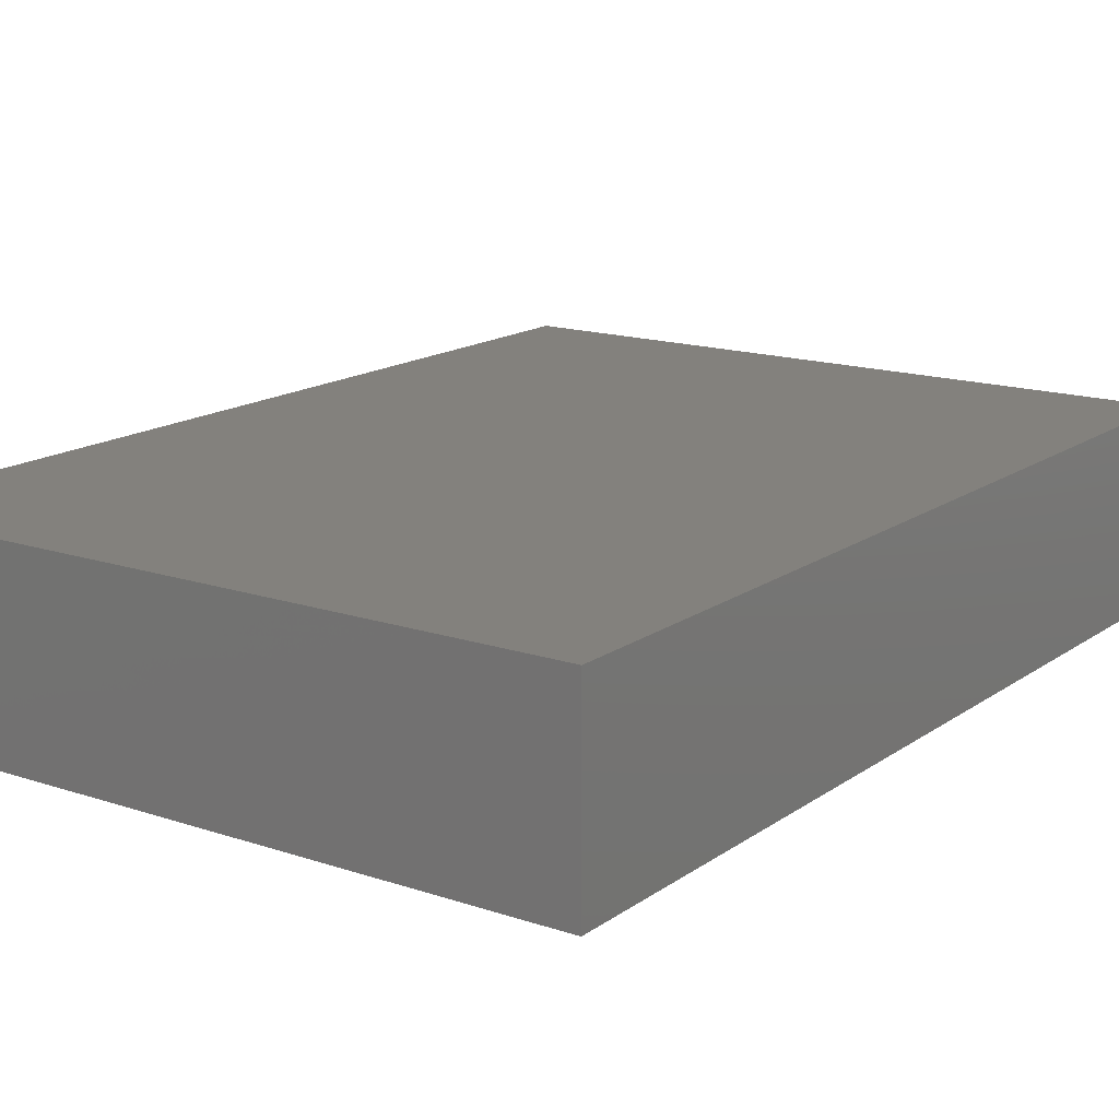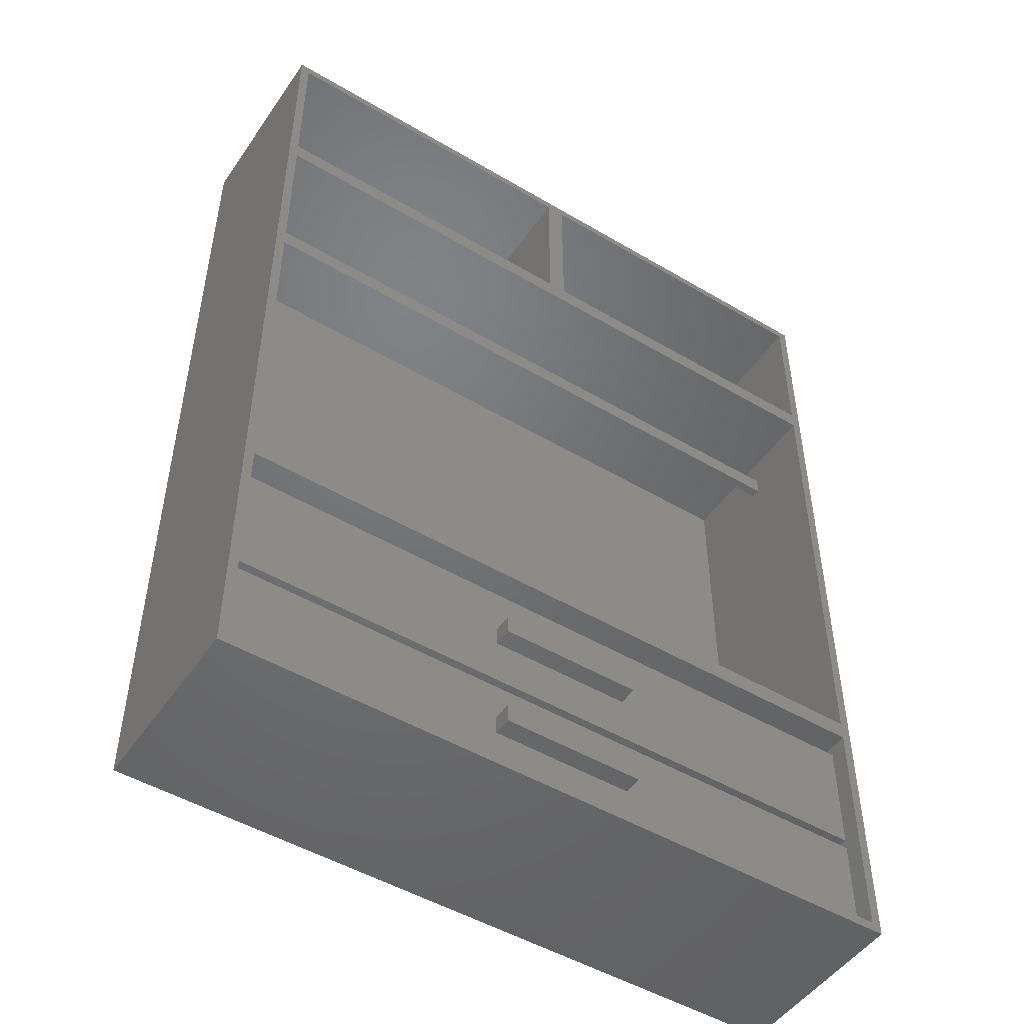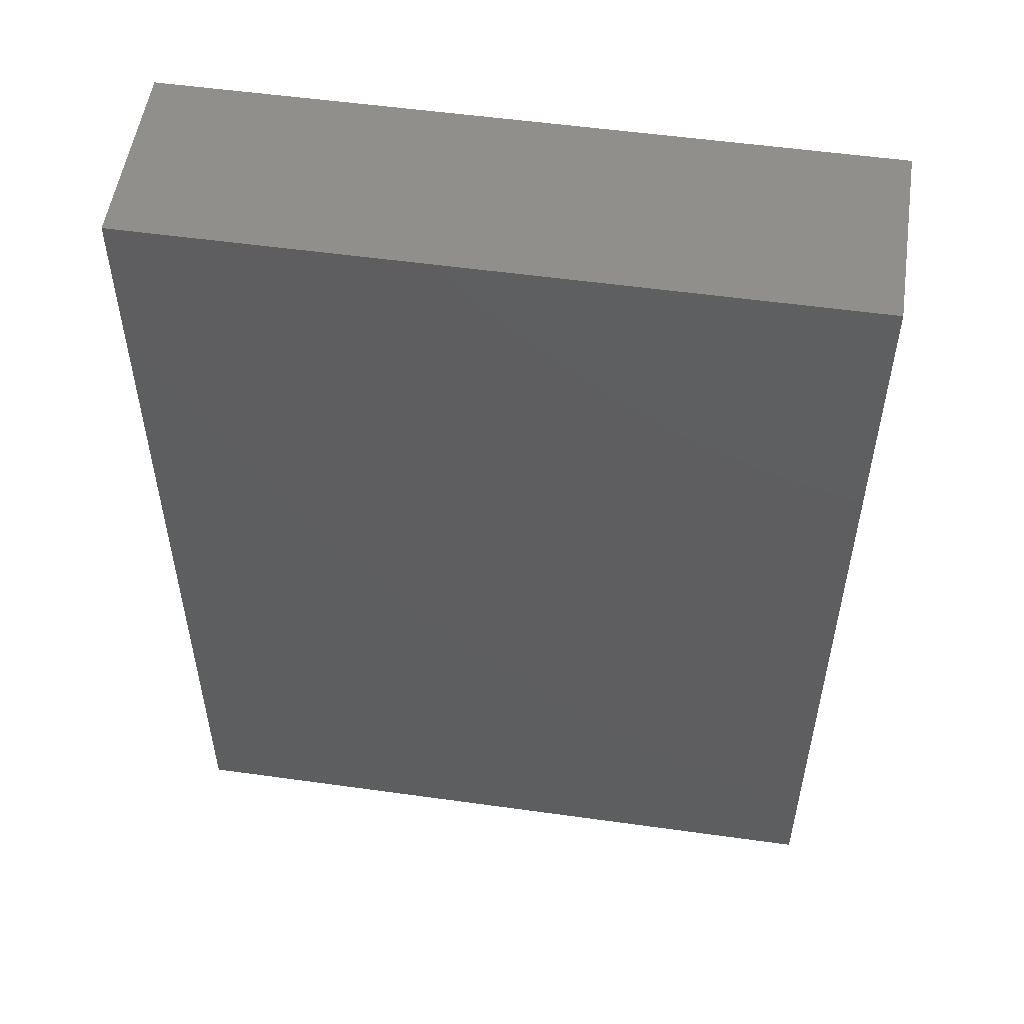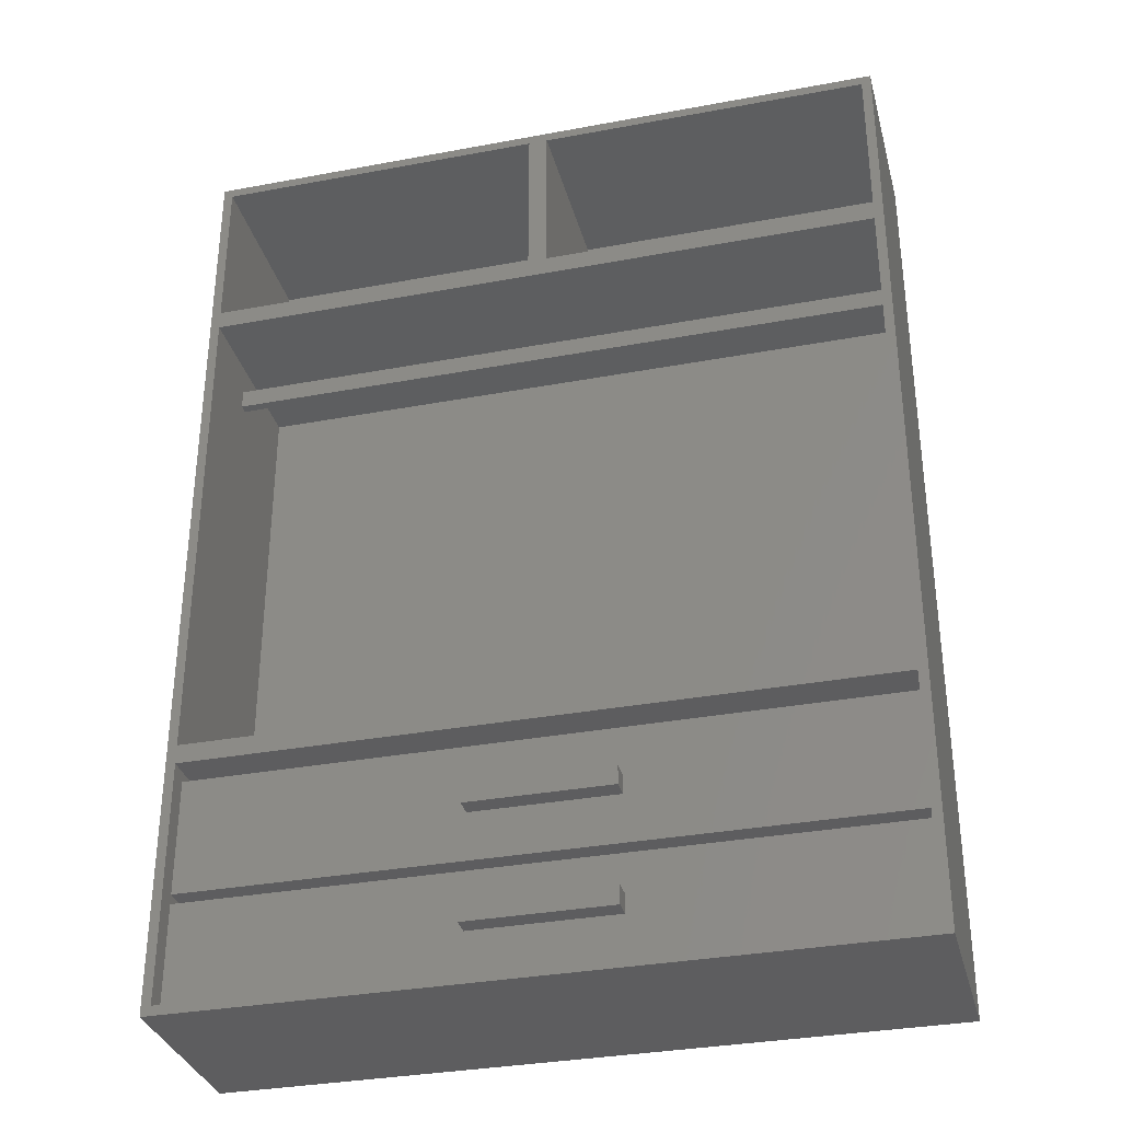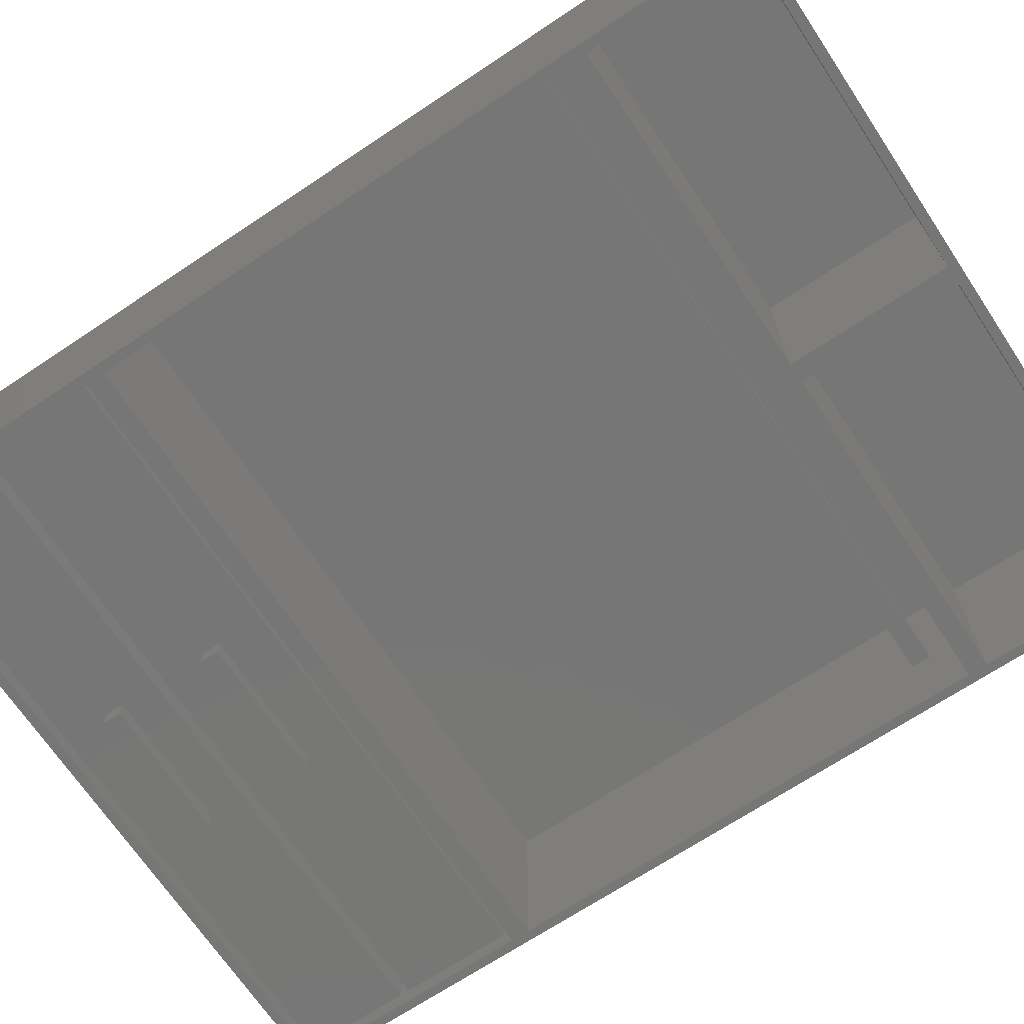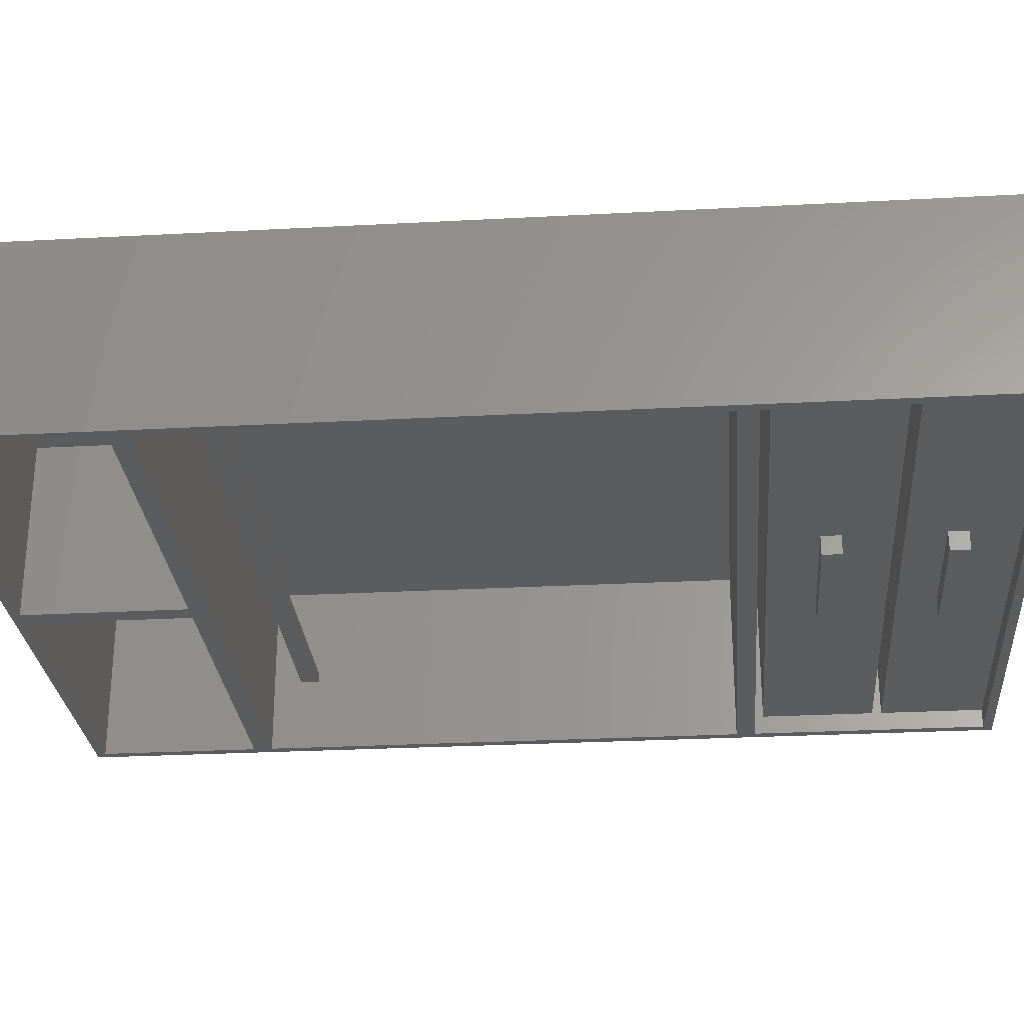
<metadata>
{"format":"stl","ext":"stl","renderer":"f3d","projection":"perspective","resolution":1024,"background":"white","views":[{"elev":15.7,"azim":35.1,"up":"+Y"},{"elev":-49.3,"azim":-33.2,"up":"+Z"},{"elev":53.3,"azim":-171.5,"up":"+Z"},{"elev":-33.2,"azim":14.4,"up":"+Z"},{"elev":-69.1,"azim":-56.3,"up":"+Y"},{"elev":-27.5,"azim":94.7,"up":"+Y"}]}
</metadata>
<code>
# stl→obj: 76 verts, 152 faces
v 0 0 0
v 0 0 100
v 0 20 0
v 0 20 100
v 1 0 1
v 74 0 0
v 1 0 82
v 1 0 99
v 73 0 26
v 73 0 1
v 1 0 26
v 74 0 100
v 1 0 80
v 36 0 82
v 36 0 99
v 73 0 28
v 1 0 28
v 38 0 82
v 38 0 99
v 73 0 80
v 73 0 82
v 73 0 99
v 74 20 0
v 74 20 100
v 1 19 13
v 1 2 12
v 1 19 12
v 1 2 13
v 1 2 1
v 1 2 25
v 1 19 26
v 1 19 25
v 73 2 1
v 73 19 26
v 73 19 25
v 73 2 25
v 73 2 13
v 73 19 13
v 73 19 12
v 73 2 12
v 1 8 77
v 1 19 80
v 1 19 28
v 1 8 75
v 1 9 77
v 1 9 75
v 73 19 28
v 73 8 75
v 73 9 75
v 73 8 77
v 73 19 80
v 73 9 77
v 1 19 82
v 1 19 99
v 36 19 82
v 36 19 99
v 38 19 82
v 38 19 99
v 73 19 82
v 73 19 99
v 30 2 6
v 30 2 8
v 45 2 8
v 45 2 6
v 30 2 18
v 30 2 20
v 45 2 20
v 45 2 18
v 30 0 6
v 30 0 8
v 45 0 6
v 45 0 8
v 30 0 18
v 30 0 20
v 45 0 18
v 45 0 20
f 1 2 3
f 3 2 4
f 5 1 6
f 7 8 2
f 9 10 6
f 2 1 5
f 2 5 11
f 12 9 6
f 13 14 7
f 8 15 2
f 16 17 9
f 2 11 17
f 2 17 13
f 18 19 15
f 12 16 9
f 12 20 16
f 2 13 7
f 13 20 14
f 12 2 15
f 15 14 18
f 21 18 20
f 14 20 18
f 12 15 19
f 12 19 22
f 12 21 20
f 12 22 21
f 10 5 6
f 11 9 17
f 1 3 6
f 6 3 23
f 3 4 23
f 23 4 24
f 4 2 12
f 24 4 12
f 12 6 23
f 24 12 23
f 25 26 27
f 28 26 25
f 29 26 11
f 11 26 28
f 11 28 30
f 31 30 32
f 11 30 31
f 5 29 11
f 10 33 29
f 5 10 29
f 34 35 9
f 9 35 36
f 9 36 37
f 37 38 39
f 37 39 40
f 37 40 9
f 40 33 9
f 9 33 10
f 11 31 9
f 9 31 34
f 41 42 13
f 17 43 13
f 44 41 13
f 45 42 41
f 43 42 45
f 43 45 46
f 43 44 13
f 46 44 43
f 43 17 16
f 47 43 16
f 48 47 20
f 20 47 16
f 49 47 48
f 50 48 20
f 51 47 49
f 51 52 20
f 52 50 20
f 52 51 49
f 13 42 20
f 20 42 51
f 53 54 8
f 7 53 8
f 53 7 14
f 55 53 14
f 14 15 55
f 55 15 56
f 56 15 54
f 54 15 8
f 19 18 57
f 58 19 57
f 57 18 21
f 59 57 21
f 60 59 22
f 22 59 21
f 60 22 58
f 58 22 19
f 61 29 33
f 26 29 61
f 40 26 62
f 40 63 33
f 40 62 63
f 63 64 33
f 61 62 26
f 64 61 33
f 35 34 31
f 32 35 31
f 32 30 36
f 35 32 36
f 65 28 37
f 30 28 65
f 66 67 30
f 30 65 66
f 36 67 37
f 36 30 67
f 67 68 37
f 68 65 37
f 28 25 37
f 37 25 38
f 39 38 25
f 27 39 25
f 27 26 40
f 39 27 40
f 47 51 42
f 43 47 42
f 45 41 50
f 52 45 50
f 41 44 48
f 50 41 48
f 44 46 48
f 48 46 49
f 46 45 49
f 49 45 52
f 55 56 54
f 53 55 54
f 59 60 58
f 57 59 58
f 69 70 61
f 61 70 62
f 69 61 71
f 71 61 64
f 72 71 64
f 63 72 64
f 62 70 72
f 63 62 72
f 73 74 65
f 65 74 66
f 73 65 75
f 75 65 68
f 76 75 68
f 67 76 68
f 66 74 76
f 67 66 76
f 70 69 71
f 72 70 71
f 74 73 75
f 76 74 75

</code>
